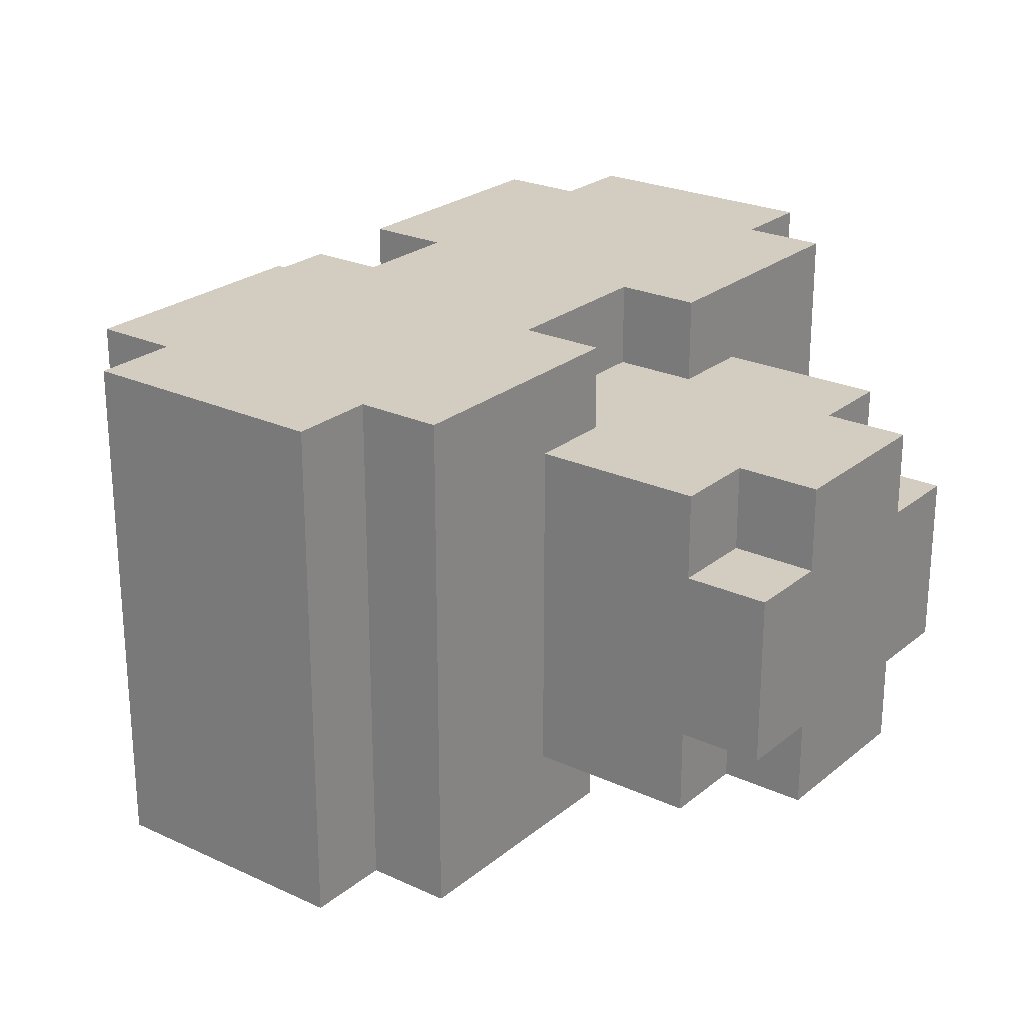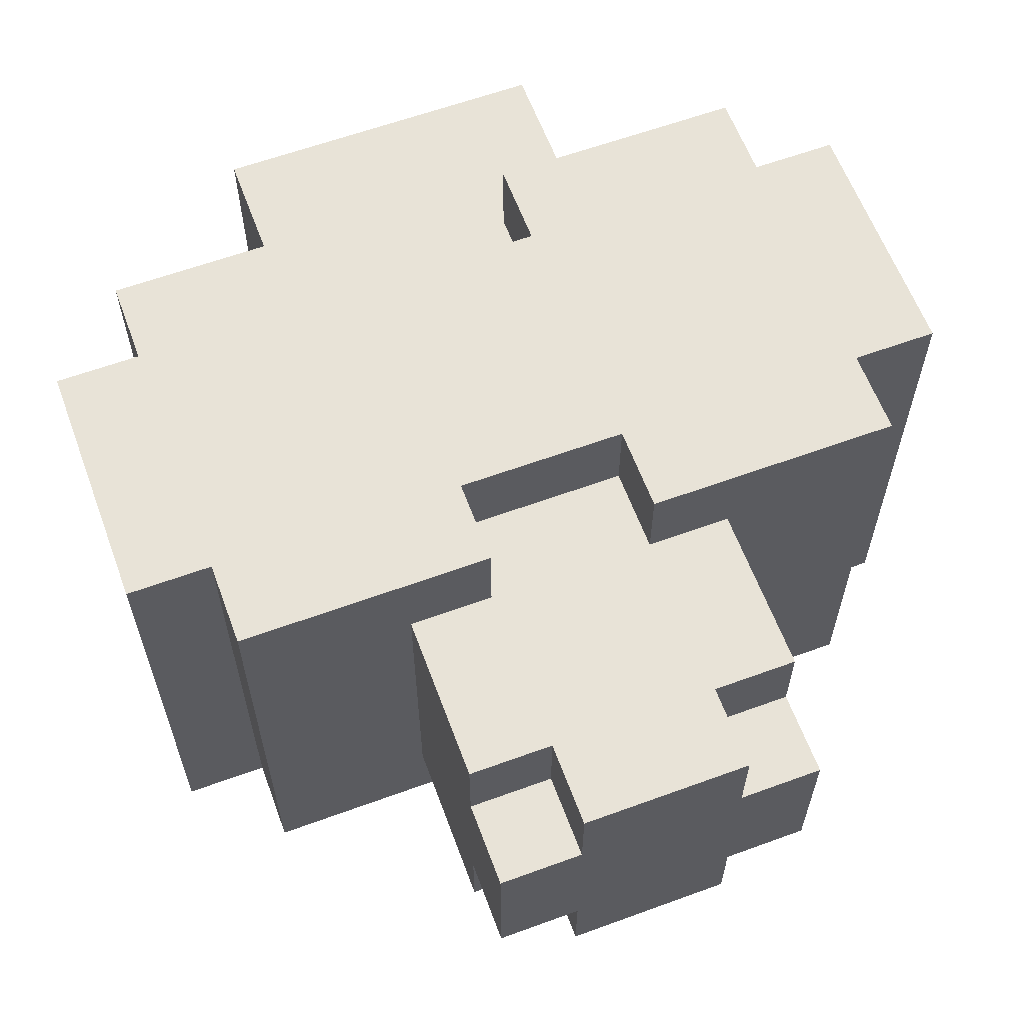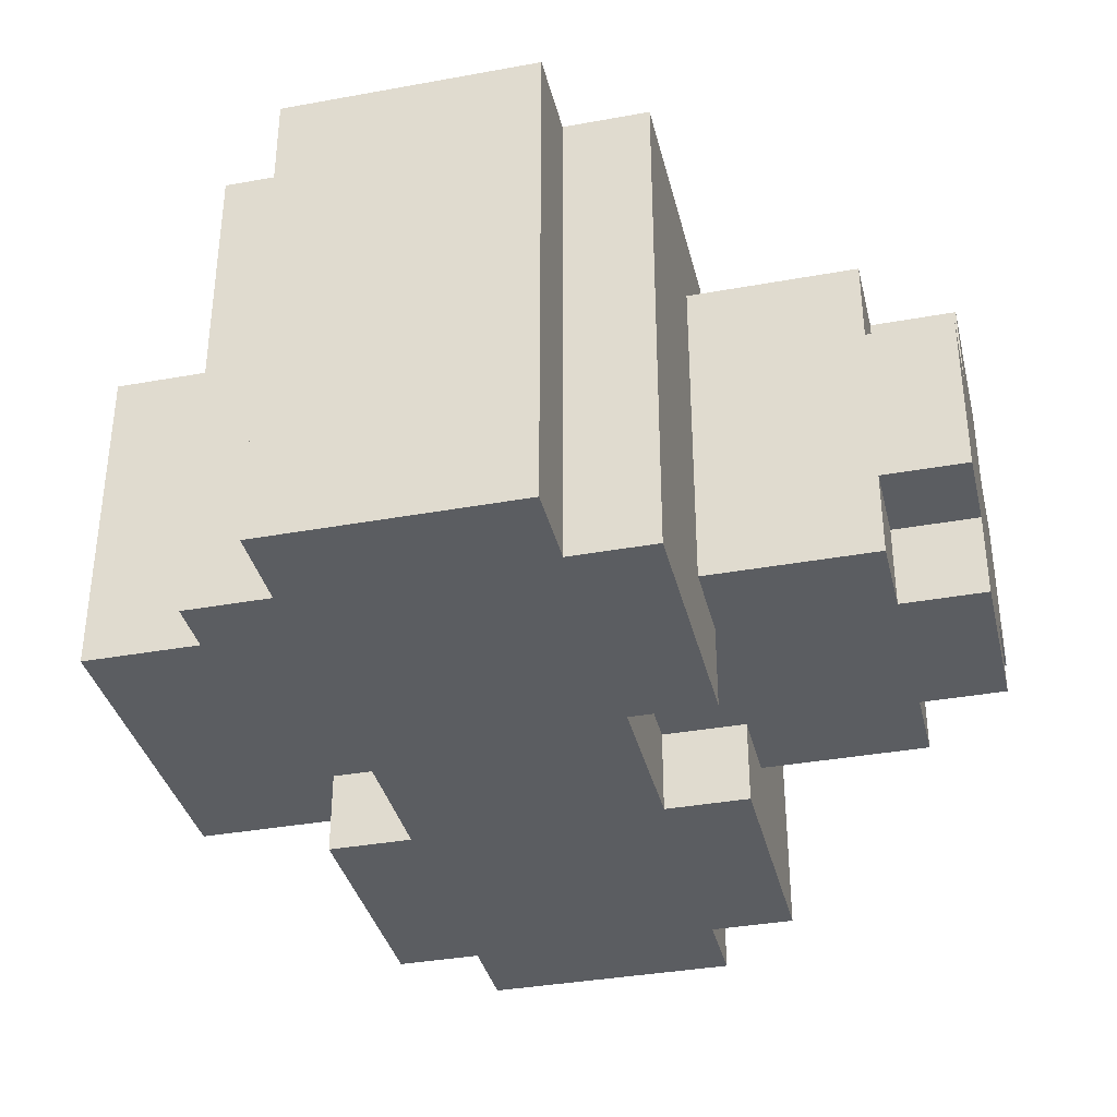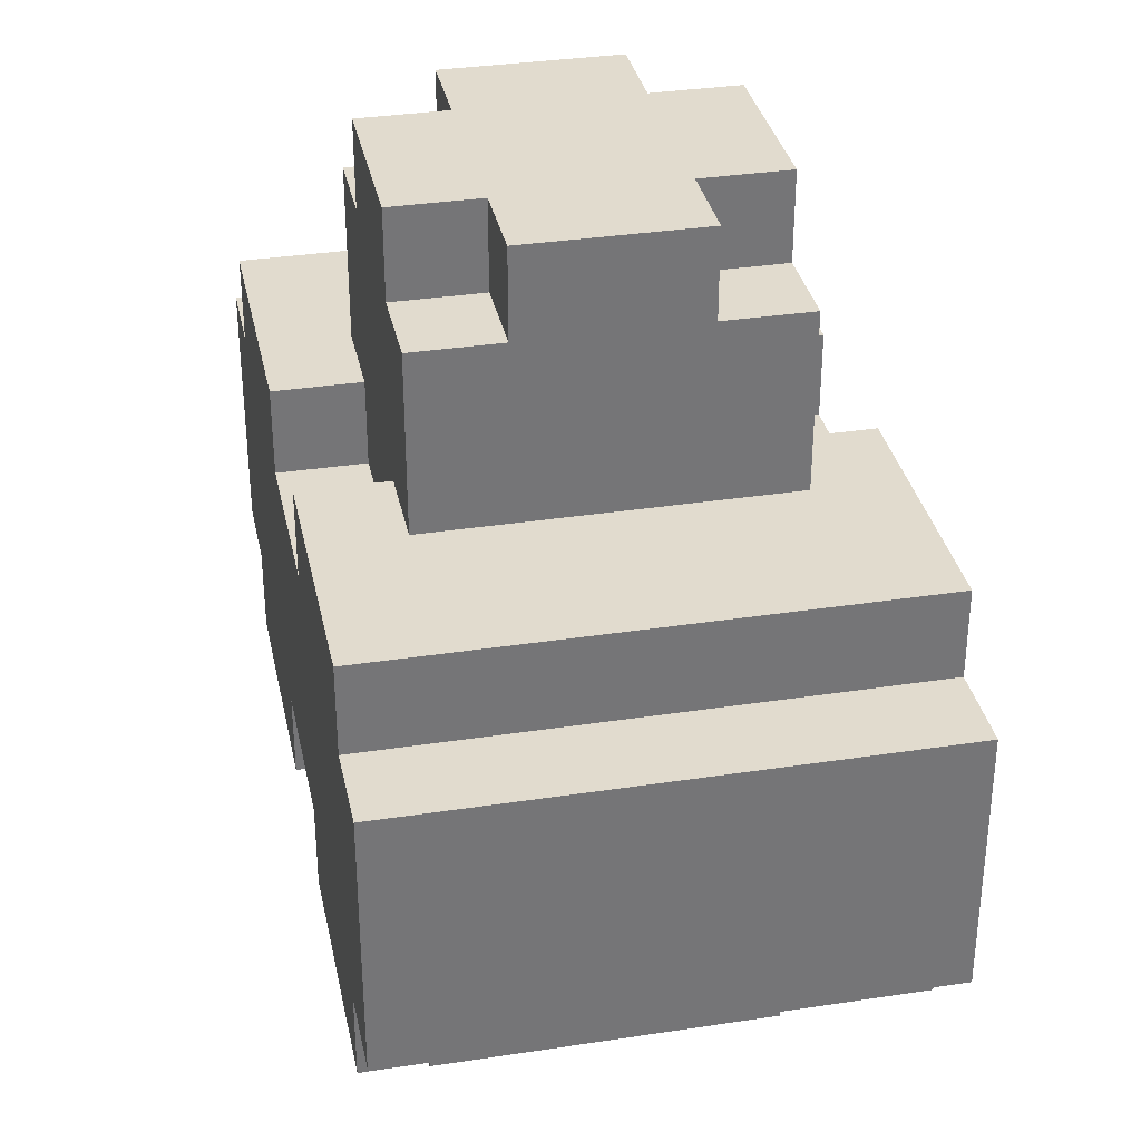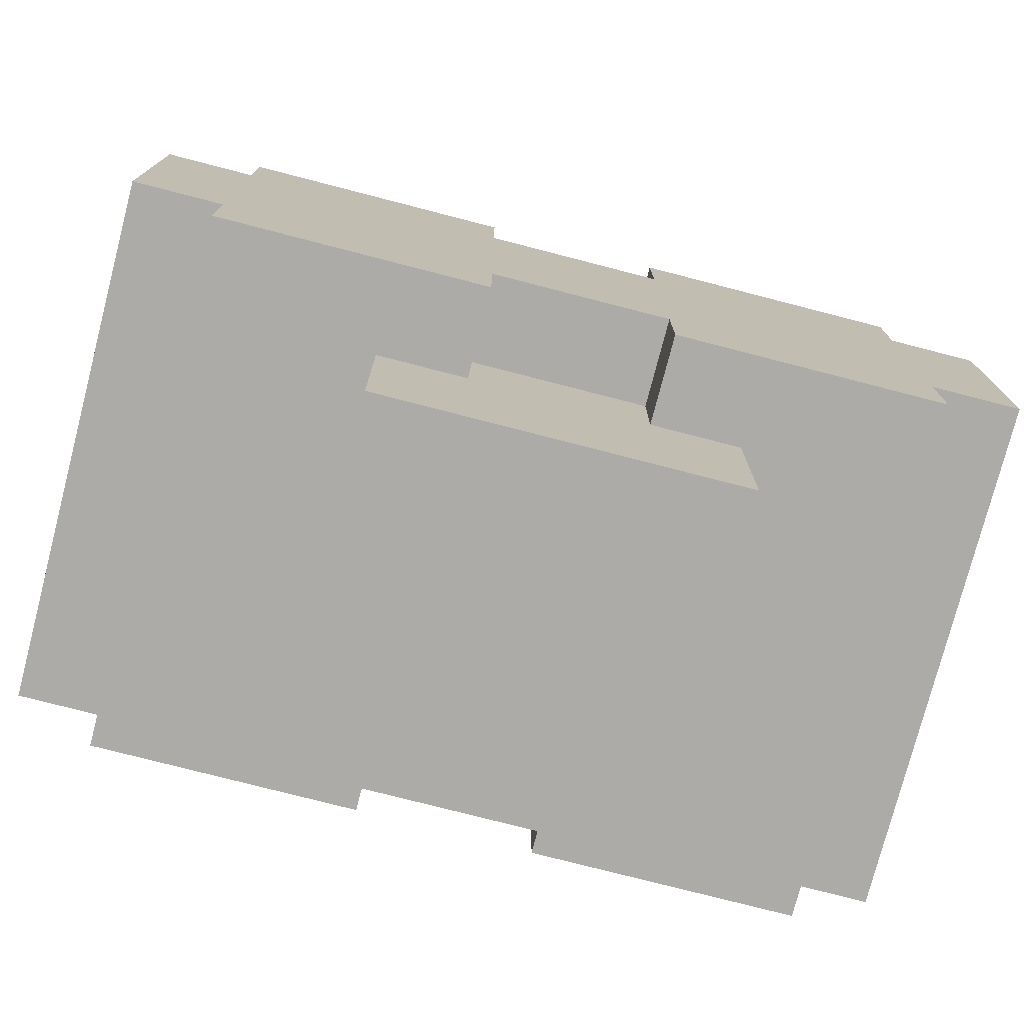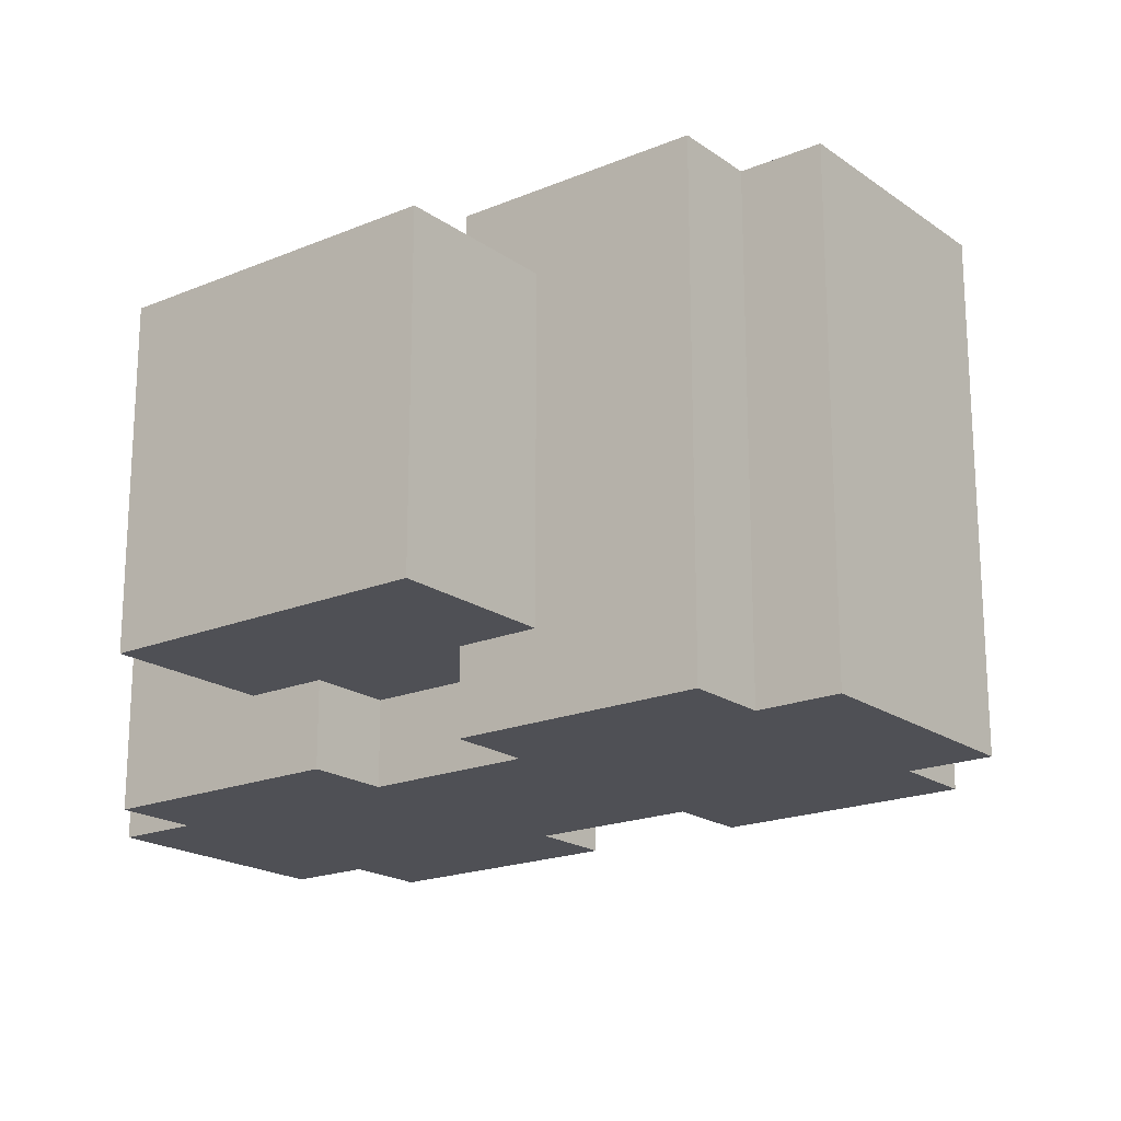
<metadata>
{"format":"obj","ext":"obj","renderer":"f3d","projection":"perspective","resolution":1024,"background":"white","views":[{"elev":24.3,"azim":127.3,"up":"+Z"},{"elev":61.5,"azim":159.6,"up":"+Z"},{"elev":-36.2,"azim":103.4,"up":"+Z"},{"elev":33.9,"azim":-101.7,"up":"+Y"},{"elev":-76.3,"azim":165.5,"up":"+Y"},{"elev":-19.4,"azim":37.8,"up":"+Z"}]}
</metadata>
<code>
v -5 3 3
v -5 3 -3
v -5 6 3
v -5 6 -3
v -4 2 3
v -4 2 -3
v -4 3 3
v -4 3 -3
v -4 6 3
v -4 6 -3
v -4 7 3
v -4 7 -3
v -2 0 2
v -2 0 -2
v -2 2 2
v -2 2 -2
v -2 7 2
v -2 7 -2
v -2 9 2
v -2 9 1
v -2 9 -1
v -2 9 -2
v -2 10 1
v -2 10 -1
v -1 9 2
v -1 9 1
v -1 9 -1
v -1 9 -2
v -1 10 2
v -1 10 1
v -1 10 -1
v -1 10 -2
v 1 2 3
v 1 2 2
v 1 2 -2
v 1 2 -3
v 1 3 3
v 1 3 2
v 1 3 -2
v 1 3 -3
v 1 6 3
v 1 6 2
v 1 6 -2
v 1 6 -3
v 1 7 3
v 1 7 2
v 1 7 -2
v 1 7 -3
v -1 2 3
v -1 2 2
v -1 2 -2
v -1 2 -3
v -1 3 3
v -1 3 2
v -1 3 -2
v -1 3 -3
v -1 6 3
v -1 6 2
v -1 6 -2
v -1 6 -3
v -1 7 3
v -1 7 2
v -1 7 -2
v -1 7 -3
v 1 9 2
v 1 9 1
v 1 9 -1
v 1 9 -2
v 1 10 2
v 1 10 1
v 1 10 -1
v 1 10 -2
v 2 0 2
v 2 0 -2
v 2 2 2
v 2 2 -2
v 2 7 2
v 2 7 -2
v 2 9 2
v 2 9 1
v 2 9 -1
v 2 9 -2
v 2 10 1
v 2 10 -1
v 4 2 3
v 4 2 -3
v 4 3 3
v 4 3 -3
v 4 6 3
v 4 6 -3
v 4 7 3
v 4 7 -3
v 5 3 3
v 5 3 -3
v 5 6 3
v 5 6 -3
v -5 3 3
v -5 6 3
v -4 2 3
v -4 3 3
v -4 6 3
v -4 7 3
v -1 2 3
v -1 3 3
v -1 6 3
v -1 7 3
v 1 2 3
v 1 3 3
v 1 6 3
v 1 7 3
v 4 2 3
v 4 3 3
v 4 6 3
v 4 7 3
v 5 3 3
v 5 6 3
v -2 0 2
v -2 2 2
v -2 7 2
v -2 9 2
v -1 2 2
v -1 3 2
v -1 6 2
v -1 7 2
v -1 9 2
v -1 10 2
v 1 2 2
v 1 3 2
v 1 6 2
v 1 7 2
v 1 9 2
v 1 10 2
v 2 0 2
v 2 2 2
v 2 7 2
v 2 9 2
v -2 9 1
v -2 10 1
v -1 9 1
v -1 10 1
v 1 9 1
v 1 10 1
v 2 9 1
v 2 10 1
v -2 9 -1
v -2 10 -1
v -1 9 -1
v -1 10 -1
v 1 9 -1
v 1 10 -1
v 2 9 -1
v 2 10 -1
v -2 0 -2
v -2 2 -2
v -2 7 -2
v -2 9 -2
v -1 2 -2
v -1 3 -2
v -1 6 -2
v -1 7 -2
v -1 9 -2
v -1 10 -2
v 1 2 -2
v 1 3 -2
v 1 6 -2
v 1 7 -2
v 1 9 -2
v 1 10 -2
v 2 0 -2
v 2 2 -2
v 2 7 -2
v 2 9 -2
v -5 3 -3
v -5 6 -3
v -4 2 -3
v -4 3 -3
v -4 6 -3
v -4 7 -3
v -1 2 -3
v -1 3 -3
v -1 6 -3
v -1 7 -3
v 1 2 -3
v 1 3 -3
v 1 6 -3
v 1 7 -3
v 4 2 -3
v 4 3 -3
v 4 6 -3
v 4 7 -3
v 5 3 -3
v 5 6 -3
v -2 0 2
v 2 0 2
v -2 0 -2
v 2 0 -2
v -4 2 3
v -1 2 3
v 1 2 3
v 4 2 3
v -2 2 2
v -1 2 2
v 1 2 2
v 2 2 2
v -2 2 -2
v -1 2 -2
v 1 2 -2
v 2 2 -2
v -4 2 -3
v -1 2 -3
v 1 2 -3
v 4 2 -3
v -5 3 3
v -4 3 3
v -1 3 3
v 1 3 3
v 4 3 3
v 5 3 3
v -1 3 2
v 1 3 2
v -1 3 -2
v 1 3 -2
v -5 3 -3
v -4 3 -3
v -1 3 -3
v 1 3 -3
v 4 3 -3
v 5 3 -3
v -5 6 3
v -4 6 3
v -1 6 3
v 1 6 3
v 4 6 3
v 5 6 3
v -1 6 2
v 1 6 2
v -1 6 -2
v 1 6 -2
v -5 6 -3
v -4 6 -3
v -1 6 -3
v 1 6 -3
v 4 6 -3
v 5 6 -3
v -4 7 3
v -1 7 3
v 1 7 3
v 4 7 3
v -2 7 2
v -1 7 2
v 1 7 2
v 2 7 2
v -2 7 -2
v -1 7 -2
v 1 7 -2
v 2 7 -2
v -4 7 -3
v -1 7 -3
v 1 7 -3
v 4 7 -3
v -2 9 2
v -1 9 2
v 1 9 2
v 2 9 2
v -2 9 1
v -1 9 1
v 1 9 1
v 2 9 1
v -2 9 -1
v -1 9 -1
v 1 9 -1
v 2 9 -1
v -2 9 -2
v -1 9 -2
v 1 9 -2
v 2 9 -2
v -1 10 2
v 1 10 2
v -2 10 1
v -1 10 1
v 1 10 1
v 2 10 1
v -2 10 -1
v -1 10 -1
v 1 10 -1
v 2 10 -1
v -1 10 -2
v 1 10 -2
f 3 2 1
f 4 2 3
f 7 6 5
f 8 6 7
f 11 10 9
f 12 10 11
f 15 14 13
f 16 14 15
f 19 18 17
f 20 18 19
f 21 18 20
f 22 18 21
f 23 21 20
f 24 21 23
f 29 26 25
f 30 26 29
f 31 28 27
f 32 28 31
f 37 34 33
f 38 34 37
f 39 36 35
f 40 36 39
f 45 42 41
f 46 42 45
f 47 44 43
f 48 44 47
f 49 50 53
f 53 50 54
f 51 52 55
f 55 52 56
f 57 58 61
f 61 58 62
f 59 60 63
f 63 60 64
f 65 66 69
f 69 66 70
f 67 68 71
f 71 68 72
f 73 74 75
f 75 74 76
f 77 78 79
f 79 78 80
f 80 78 81
f 81 78 82
f 80 81 83
f 83 81 84
f 85 86 87
f 87 86 88
f 89 90 91
f 91 90 92
f 93 94 95
f 95 94 96
f 100 98 97
f 101 98 100
f 103 100 99
f 104 101 100
f 104 100 103
f 105 102 101
f 105 101 104
f 106 102 105
f 108 105 104
f 109 105 108
f 111 108 107
f 112 109 108
f 112 108 111
f 113 110 109
f 113 109 112
f 114 110 113
f 115 113 112
f 116 113 115
f 121 118 117
f 124 120 119
f 125 120 124
f 127 122 121
f 127 121 117
f 128 122 127
f 129 126 125
f 129 125 124
f 129 124 123
f 130 126 129
f 131 126 130
f 132 126 131
f 133 127 117
f 134 127 133
f 135 131 130
f 136 131 135
f 139 138 137
f 140 138 139
f 143 142 141
f 144 142 143
f 145 146 147
f 147 146 148
f 149 150 151
f 151 150 152
f 153 154 157
f 155 156 160
f 160 156 161
f 157 158 163
f 153 157 163
f 163 158 164
f 161 162 165
f 160 161 165
f 159 160 165
f 165 162 166
f 166 162 167
f 167 162 168
f 153 163 169
f 169 163 170
f 166 167 171
f 171 167 172
f 173 174 176
f 176 174 177
f 175 176 179
f 176 177 180
f 179 176 180
f 177 178 181
f 180 177 181
f 181 178 182
f 180 181 184
f 184 181 185
f 183 184 187
f 184 185 188
f 187 184 188
f 185 186 189
f 188 185 189
f 189 186 190
f 188 189 191
f 191 189 192
f 195 194 193
f 196 194 195
f 201 198 197
f 202 198 201
f 203 200 199
f 204 200 203
f 205 201 197
f 208 200 204
f 209 206 205
f 209 205 197
f 210 206 209
f 211 208 207
f 212 200 208
f 212 208 211
f 219 216 215
f 220 216 219
f 223 214 213
f 224 214 223
f 225 222 221
f 226 222 225
f 227 218 217
f 228 218 227
f 231 232 235
f 235 232 236
f 229 230 239
f 239 230 240
f 237 238 241
f 241 238 242
f 233 234 243
f 243 234 244
f 245 246 249
f 249 246 250
f 247 248 251
f 251 248 252
f 245 249 253
f 252 248 256
f 253 254 257
f 245 253 257
f 257 254 258
f 255 256 259
f 256 248 260
f 259 256 260
f 261 262 265
f 265 262 266
f 263 264 267
f 267 264 268
f 269 270 273
f 273 270 274
f 271 272 275
f 275 272 276
f 277 278 280
f 280 278 281
f 279 280 283
f 281 282 283
f 280 281 283
f 283 282 284
f 284 282 285
f 285 282 286
f 284 285 287
f 287 285 288

</code>
